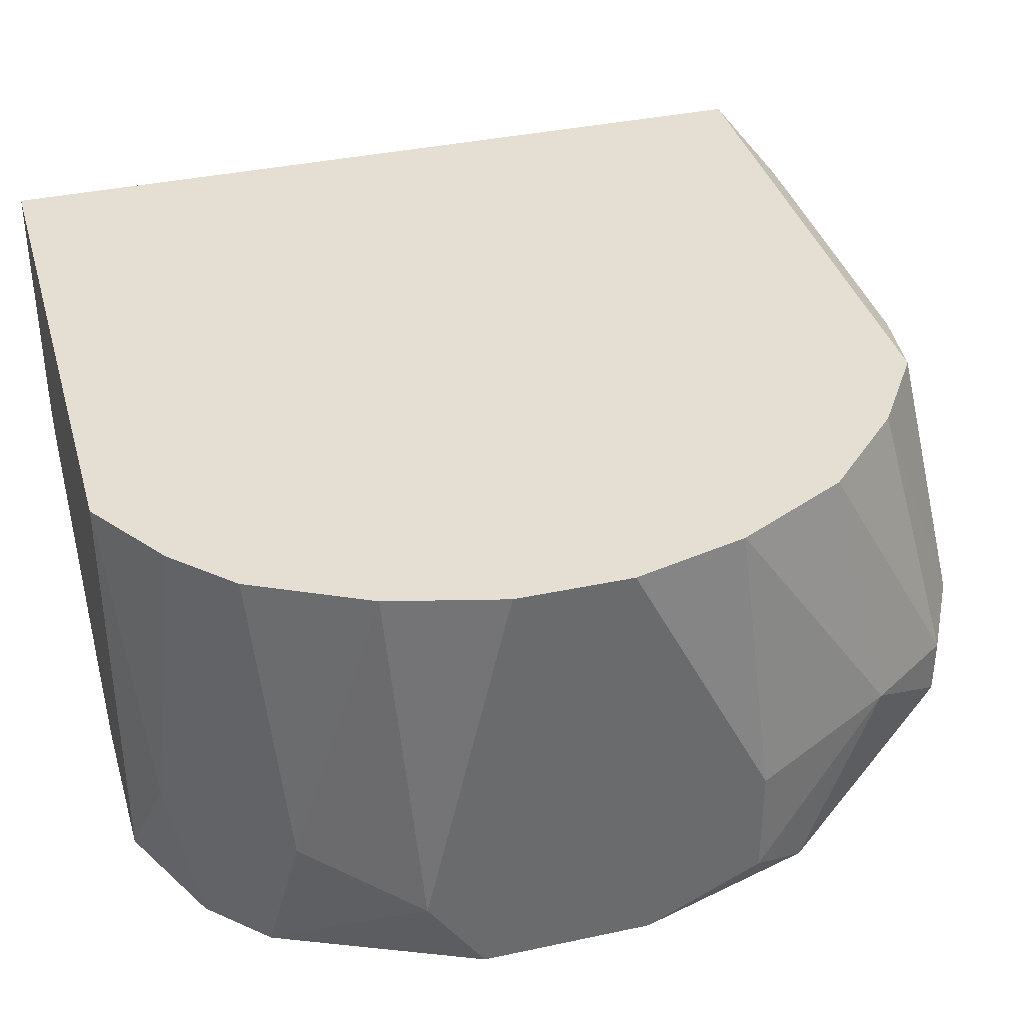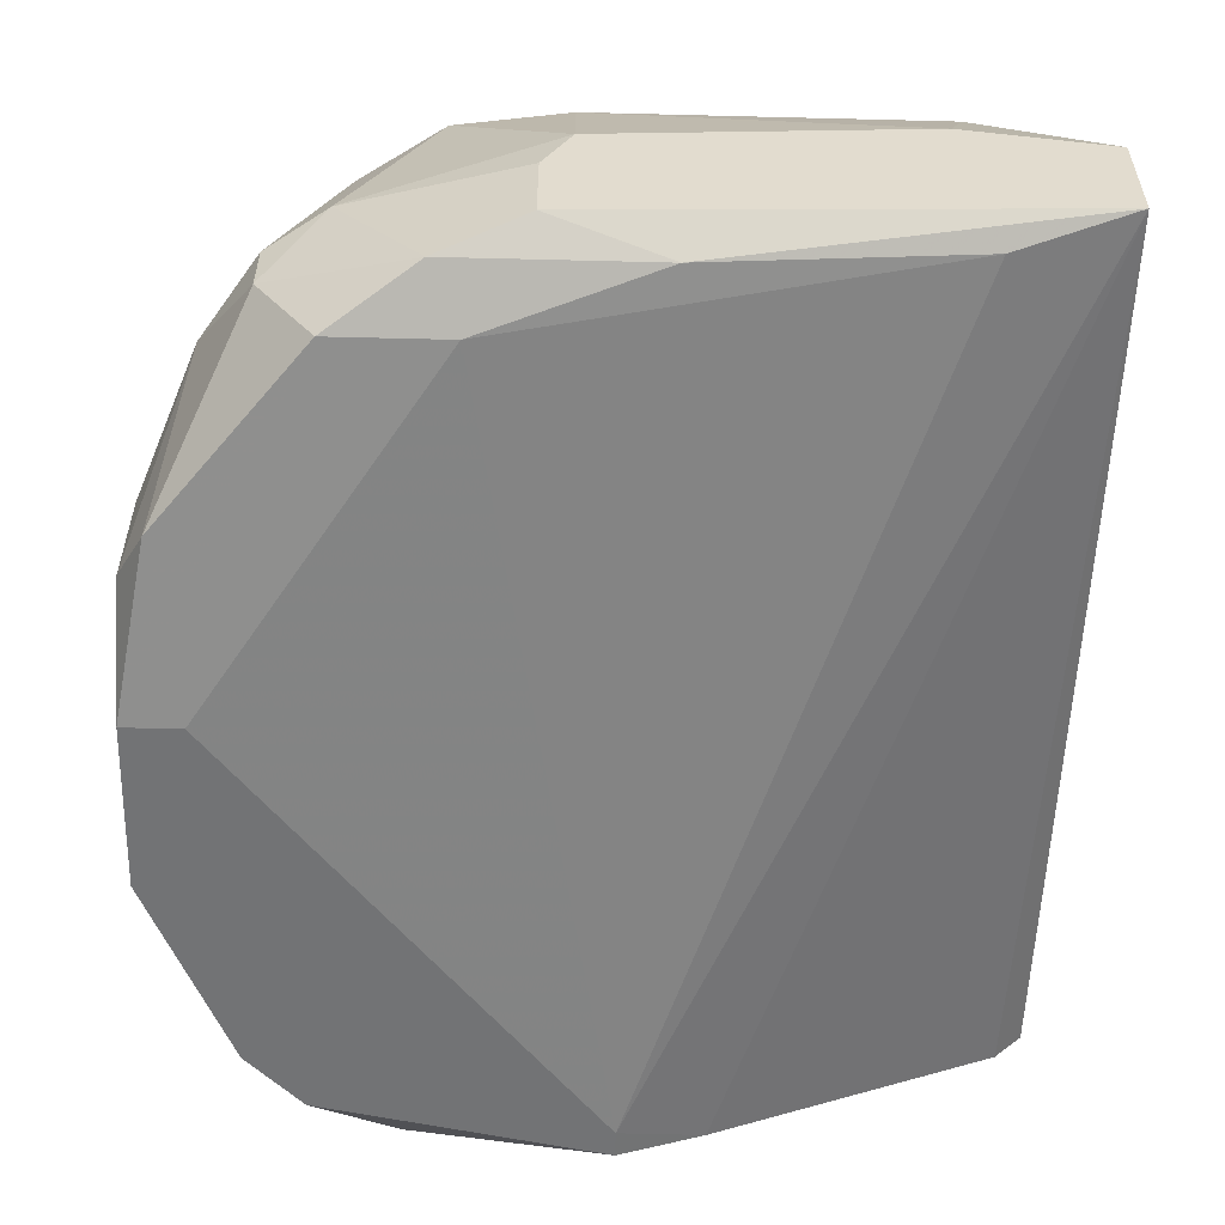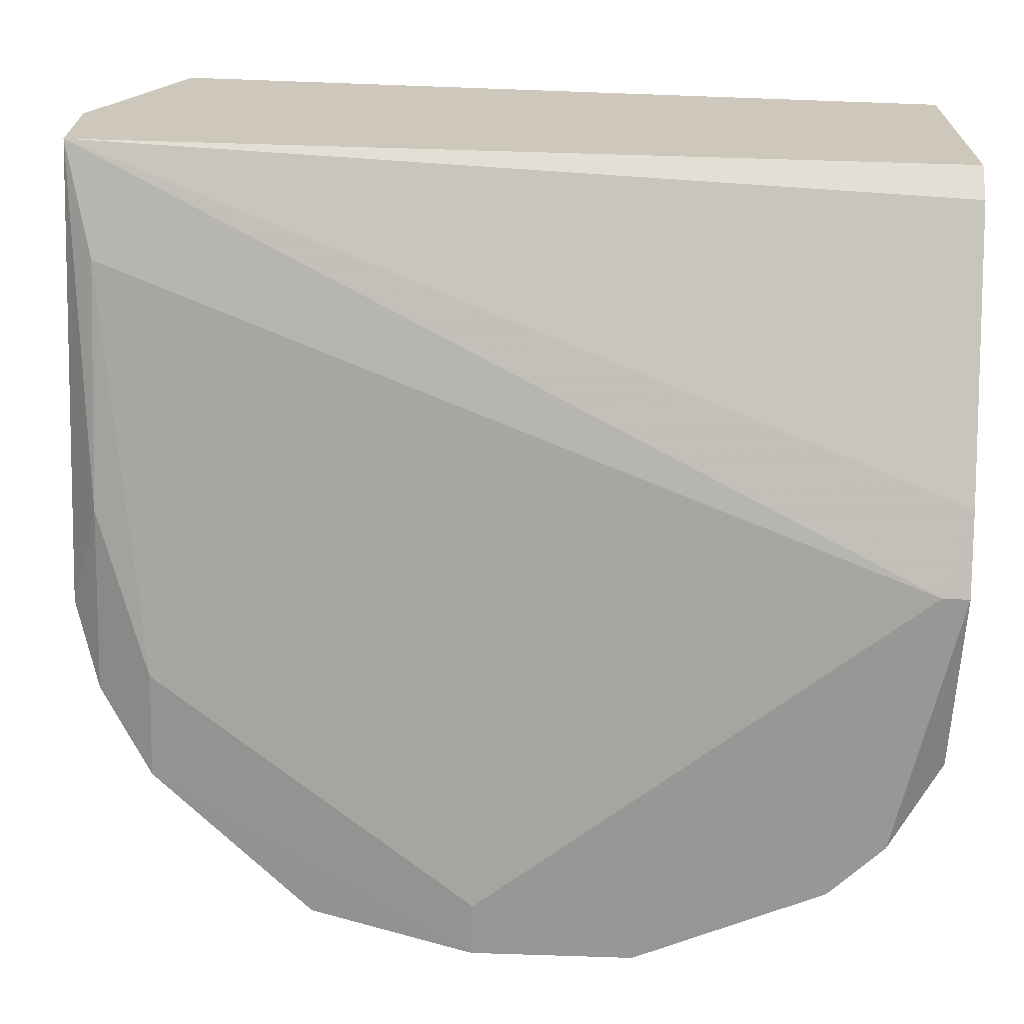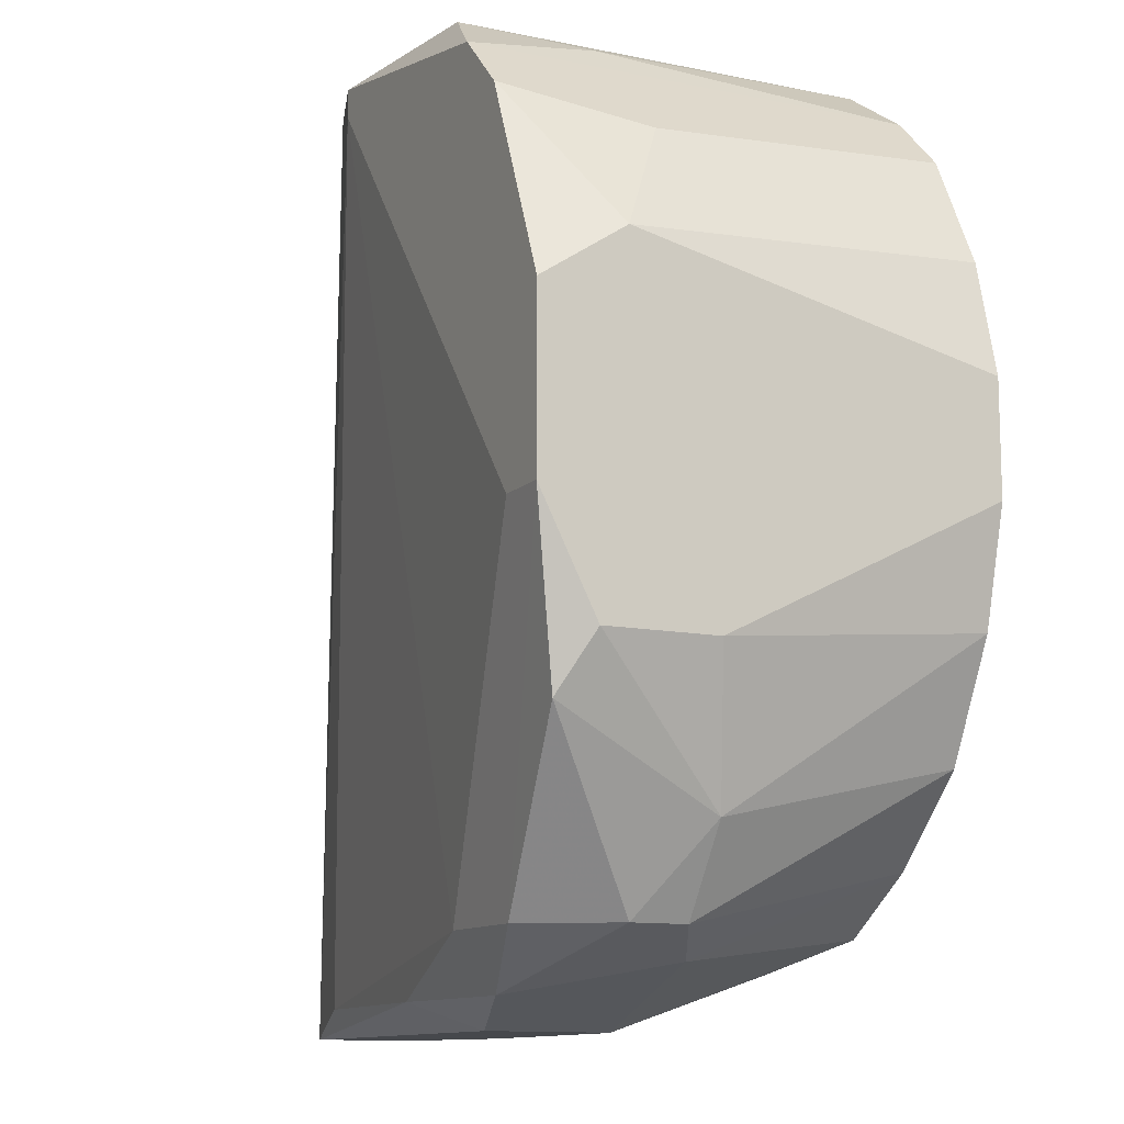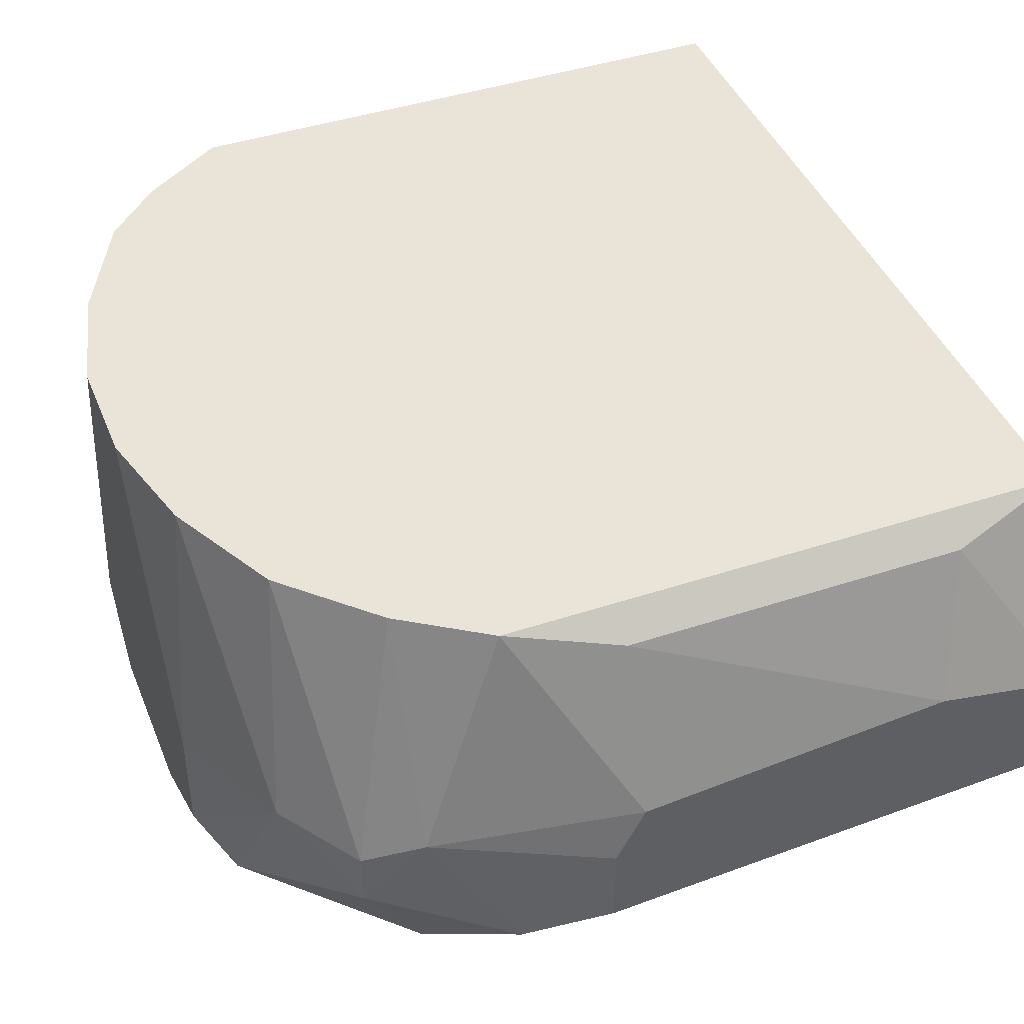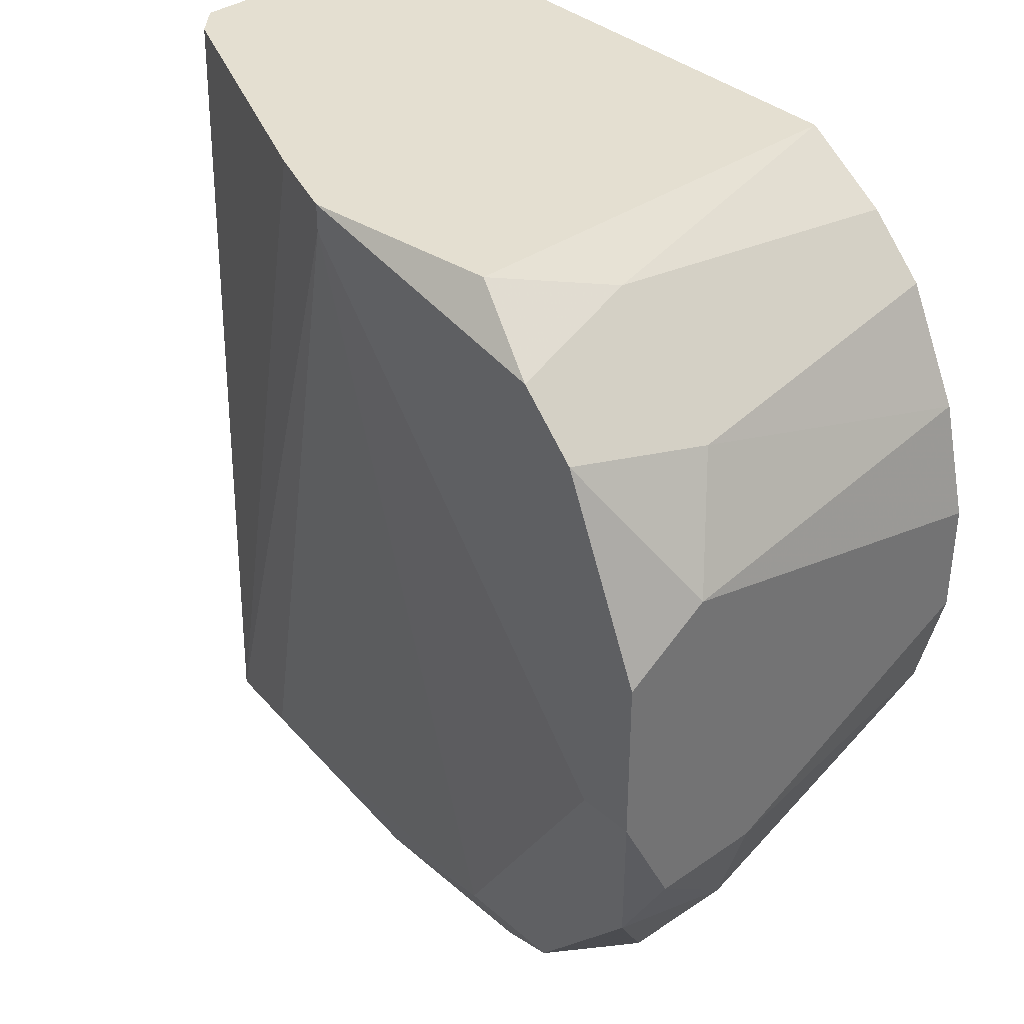
<metadata>
{"format":"obj","ext":"obj","renderer":"f3d","projection":"perspective","resolution":1024,"background":"white","views":[{"elev":37.1,"azim":-105.5,"up":"+Z"},{"elev":-55.8,"azim":-1.5,"up":"+Z"},{"elev":-68.1,"azim":87.9,"up":"+Z"},{"elev":-11.5,"azim":-116.4,"up":"+Y"},{"elev":43.4,"azim":-21.3,"up":"+Z"},{"elev":36.6,"azim":-131.9,"up":"+Y"}]}
</metadata>
<code>
v -0.01799 -0.02267 -0.02545
v -0.03528 -0.006468 -0.0114
v -0.03528 -0.002149 -0.0114
v -0.03528 -0.001066 -0.02869
v -0.03528 -0.01187 -0.02653
v -0.03528 -0.01187 -0.02221
v -0.03528 -0.007547 -0.02869
v -0.03528 0.001093 -0.02545
v -0.01907 0.009737 -0.02869
v -0.01907 0.01082 -0.02869
v -0.02663 0.01082 -0.0114
v -0.02663 0.01082 -0.02761
v -0.005019 0.01082 -0.02329
v -0.003936 -0.02051 -0.0114
v -0.003936 -0.02376 -0.01897
v -0.003936 -0.02376 -0.02329
v -0.003936 0.01082 -0.0114
v -0.003936 0.01082 -0.02221
v -0.03419 -0.01079 -0.0114
v -0.03419 0.002173 -0.0114
v -0.03419 -0.01403 -0.02761
v -0.01583 0.01082 -0.02761
v -0.02123 -0.02159 -0.01248
v -0.02123 -0.02376 -0.01897
v -0.02987 0.008657 -0.0114
v -0.02987 0.008657 -0.02869
v -0.008262 -0.02159 -0.01248
v -0.008262 -0.02267 -0.02437
v -0.02879 -0.02051 -0.02653
v -0.02879 -0.02159 -0.02005
v -0.02879 0.009737 -0.02329
v -0.02879 -0.01835 -0.0114
v -0.03203 0.006495 -0.0114
v -0.03203 0.006495 -0.02869
v -0.03203 -0.01511 -0.0114
v -0.02231 -0.02376 -0.02437
v -0.02231 -0.02376 -0.02113
v -0.03095 -0.02051 -0.02329
v -0.03095 -0.02051 -0.02113
v -0.009342 -0.02376 -0.01789
v -0.02447 -0.02051 -0.02653
v -0.03311 0.005415 -0.02329
v -0.03311 -0.01727 -0.02113
v -0.03311 -0.007547 -0.02869
v -0.02555 -0.02051 -0.0114
v -0.02555 -0.02267 -0.02545
f 11 31 25
f 17 20 45
f 17 15 16
f 10 17 18
f 17 16 18
f 15 17 14
f 17 45 14
f 17 10 11
f 20 17 11
f 5 6 4
f 26 10 4
f 45 20 35
f 16 15 37
f 4 10 44
f 4 6 2
f 35 20 2
f 10 18 13
f 18 16 13
f 10 26 12
f 11 10 12
f 16 37 36
f 20 11 33
f 42 20 33
f 14 45 23
f 4 2 8
f 20 42 8
f 29 44 41
f 37 15 40
f 6 5 43
f 39 35 43
f 5 21 43
f 44 10 9
f 16 28 9
f 41 44 9
f 28 41 9
f 10 13 22
f 13 16 22
f 9 10 22
f 16 9 22
f 2 6 19
f 35 2 19
f 6 43 19
f 43 35 19
f 23 45 24
f 37 40 24
f 40 23 24
f 2 20 3
f 8 2 3
f 20 8 3
f 36 37 30
f 37 24 30
f 24 45 30
f 21 29 38
f 39 43 38
f 43 21 38
f 30 39 38
f 26 4 34
f 42 26 34
f 4 8 34
f 8 42 34
f 15 14 27
f 14 23 27
f 40 15 27
f 23 40 27
f 12 26 31
f 11 12 31
f 28 16 1
f 16 36 1
f 29 41 1
f 41 28 1
f 45 35 32
f 35 39 32
f 30 45 32
f 39 30 32
f 5 4 7
f 44 29 7
f 4 44 7
f 21 5 7
f 29 21 7
f 36 30 46
f 38 29 46
f 30 38 46
f 1 36 46
f 29 1 46
f 26 42 25
f 33 11 25
f 42 33 25
f 31 26 25

</code>
